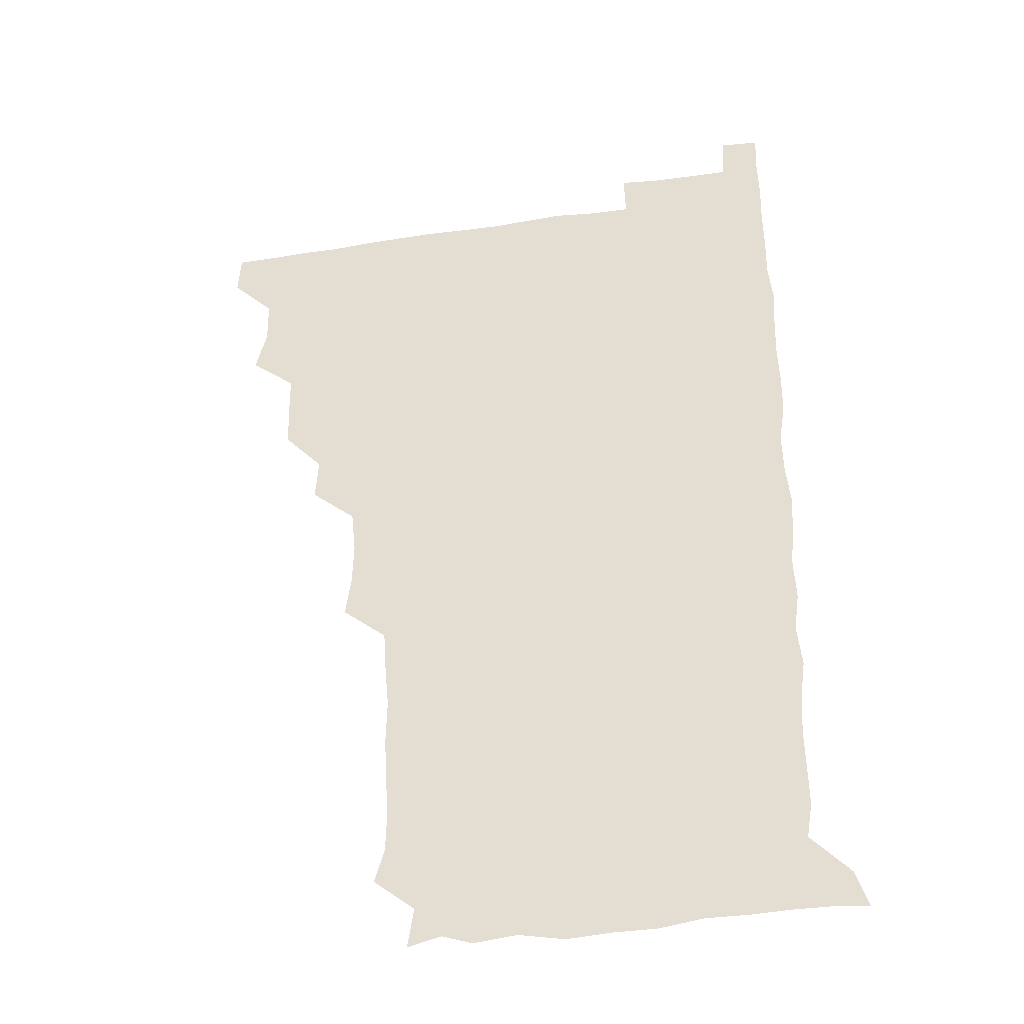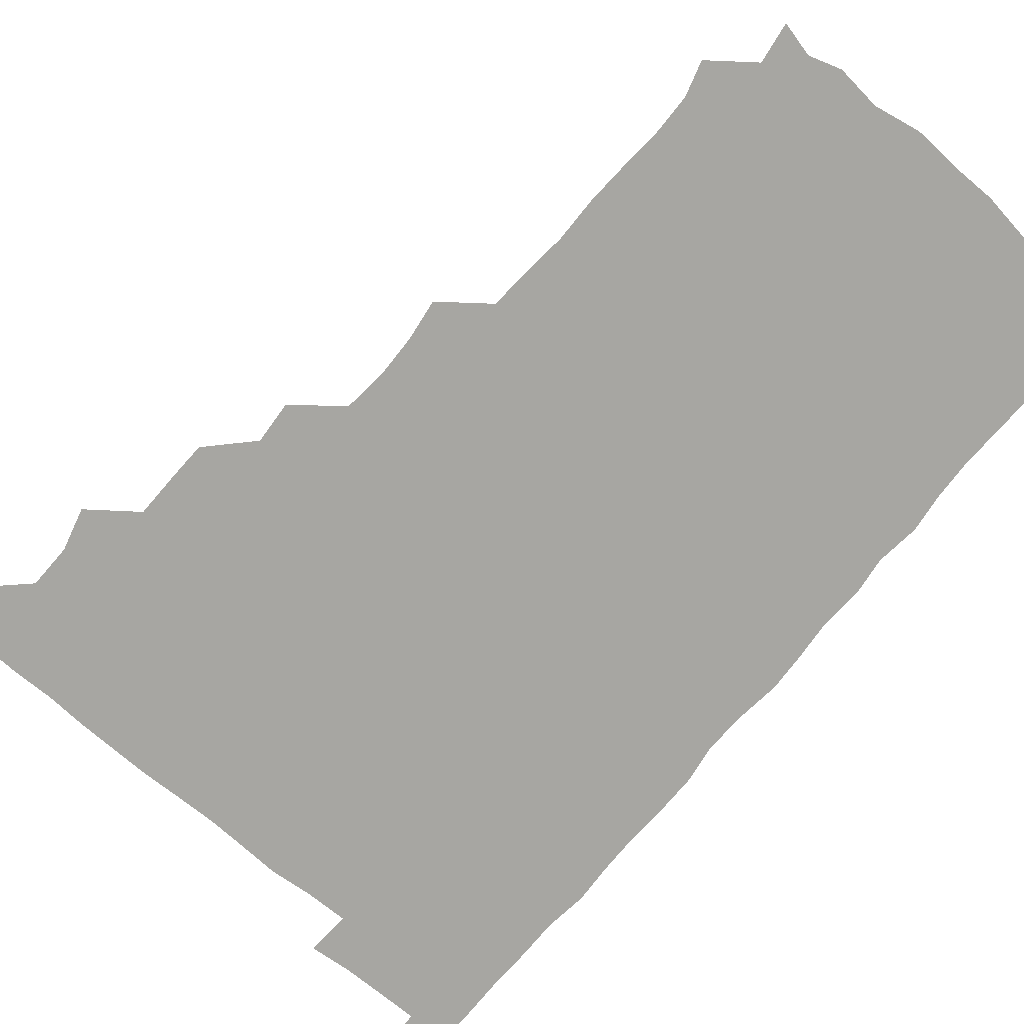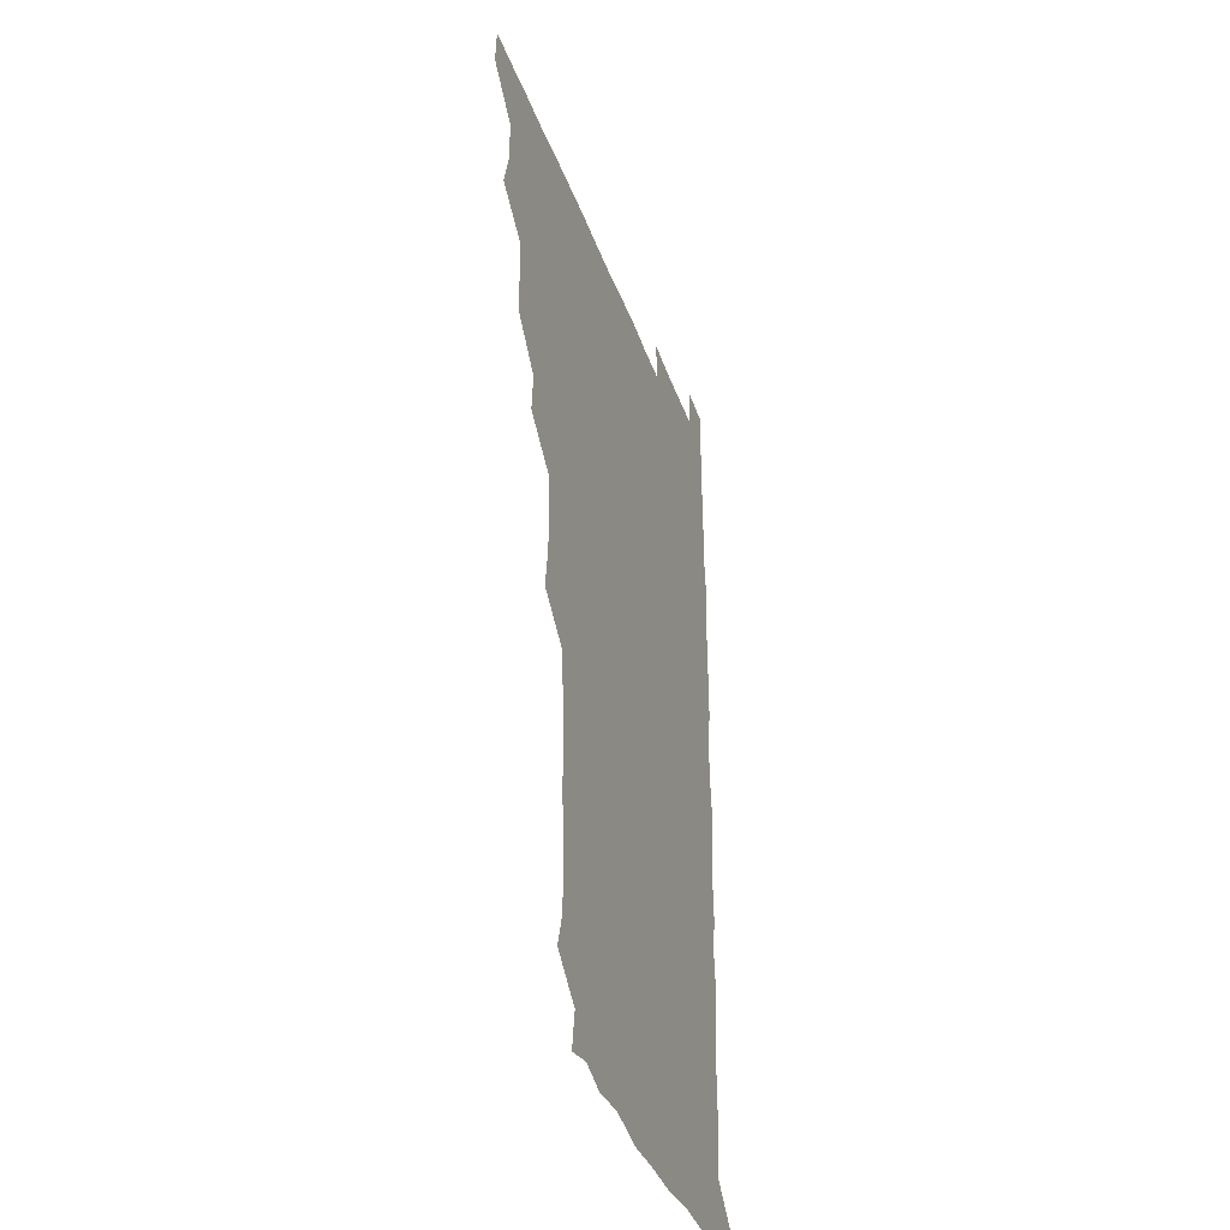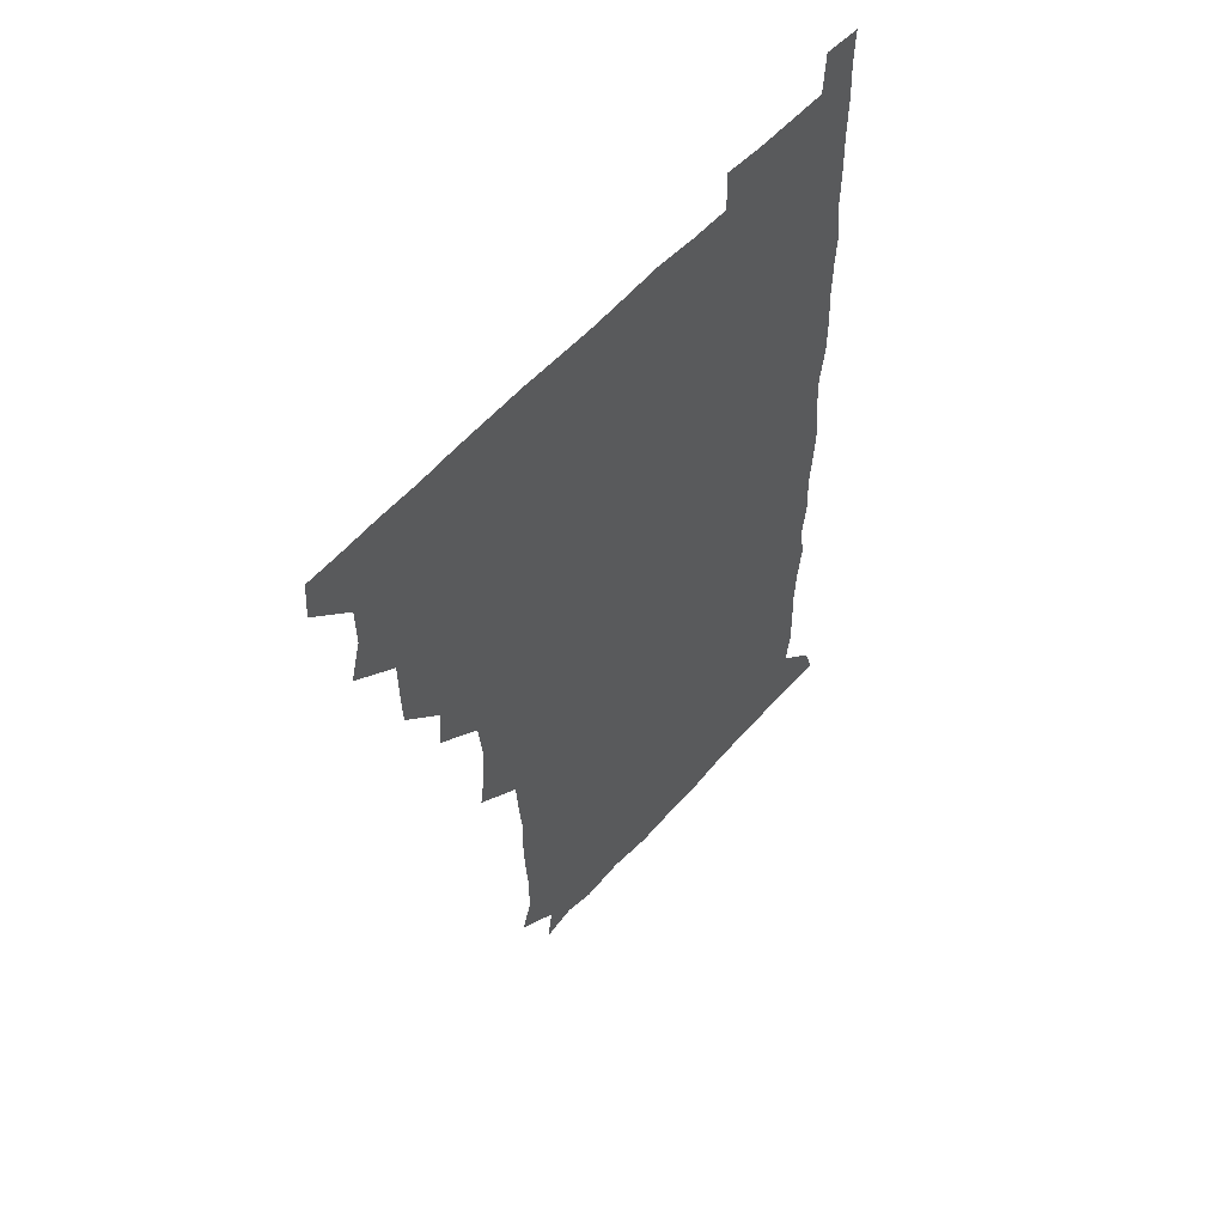
<metadata>
{"format":"obj","ext":"obj","renderer":"f3d","projection":"perspective","resolution":1024,"background":"white","views":[{"elev":-35.3,"azim":11.4,"up":"+Y"},{"elev":-74.0,"azim":-40.0,"up":"+Z"},{"elev":-38.4,"azim":-71.5,"up":"+Y"},{"elev":56.5,"azim":-49.1,"up":"+Y"}]}
</metadata>
<code>
v 480.1 510.6 0
v 481.2 525.6 0
v 492.2 462.8 0
v 496.5 478.6 0
v 496.3 495 0
v 496.7 510.6 0
v 496.2 525.6 0
v 509.9 418.5 0
v 509.5 433.7 0
v 509.4 449.6 0
v 511.8 466.4 0
v 511.8 480.9 0
v 512.6 496 0
v 512 510.6 0
v 510.9 526.2 0
v 523.6 387.1 0
v 524.8 403 0
v 526.1 420 0
v 526.5 435.9 0
v 525.5 450.7 0
v 526.2 465.8 0
v 526.5 480.9 0
v 527.3 495.9 0
v 526.6 510.8 0
v 526.1 525.9 0
v 539.6 326.3 0
v 541.7 341.4 0
v 542.3 357.2 0
v 540.7 373.6 0
v 540.6 390 0
v 542.7 407 0
v 540.6 420.6 0
v 543.2 437.7 0
v 542.5 451.9 0
v 541.7 466.3 0
v 542 481.2 0
v 542.1 495.7 0
v 541.7 510.3 0
v 540.8 526.8 0
v 556.3 205.2 0
v 560.1 217.9 0
v 560.6 233.6 0
v 559.4 249.6 0
v 558.6 264.8 0
v 559.1 281.5 0
v 557.7 295.9 0
v 556.6 313 0
v 556.8 329.9 0
v 557.1 345.5 0
v 556.6 360.3 0
v 556.7 376.2 0
v 556.4 391.3 0
v 556.9 406.9 0
v 556.1 421.3 0
v 556.8 436.5 0
v 557 451.7 0
v 557.1 466.5 0
v 557 481.1 0
v 556.7 495.8 0
v 556.3 510.7 0
v 555.6 527 0
v 569.8 178 0
v 572.1 193 0
v 570.2 206 0
v 574.7 225.2 0
v 573.8 240.1 0
v 573.4 255.2 0
v 573.1 270.3 0
v 572.3 284.8 0
v 572.4 301.1 0
v 572.5 317.1 0
v 572.6 332.4 0
v 571.8 346.5 0
v 571.7 361.7 0
v 571.5 376.5 0
v 571.4 391.6 0
v 571.9 407.2 0
v 572.1 422.1 0
v 571.8 436.6 0
v 571.9 451.7 0
v 571.7 466.3 0
v 571.4 481 0
v 571.5 495.6 0
v 571.4 510.1 0
v 570.2 527.3 0
v 582.5 181.2 0
v 585.8 194.4 0
v 586 209.9 0
v 588.9 228.8 0
v 587.8 242.9 0
v 588.1 257.5 0
v 587.6 272.4 0
v 586.5 285.7 0
v 586.9 302 0
v 586.7 316.7 0
v 586.7 332.1 0
v 586.9 347.4 0
v 586.5 361.9 0
v 586.8 377.7 0
v 586.8 392.6 0
v 586.7 407 0
v 587.2 422.7 0
v 586.3 436.4 0
v 586.7 451.7 0
v 587.1 466.3 0
v 586.2 481.2 0
v 586.3 495.7 0
v 586.2 510.4 0
v 585.2 526.7 0
v 594.3 177.4 0
v 601.9 199.6 0
v 602.8 215 0
v 602.7 228.3 0
v 601.2 240.4 0
v 602 258.2 0
v 601.7 272.5 0
v 601.9 288.1 0
v 601.7 302.6 0
v 601.6 316.8 0
v 601.4 332.1 0
v 601.6 347.5 0
v 601.2 361.3 0
v 601.2 376.3 0
v 601 391 0
v 601.5 407.2 0
v 601.4 422 0
v 601.1 436.2 0
v 601.5 451.5 0
v 601.6 466.2 0
v 601.4 481 0
v 600.9 496.2 0
v 601.1 510.7 0
v 600.5 526.3 0
v 610.8 179.2 0
v 616.4 199.4 0
v 616.9 214 0
v 616.9 228.8 0
v 616.8 243.2 0
v 616.5 257.4 0
v 616.4 272.2 0
v 616.3 287.1 0
v 615.9 301.3 0
v 616.5 318.9 0
v 616.4 332.6 0
v 616.4 347.7 0
v 615.9 361.1 0
v 616.3 377.1 0
v 616.3 392.2 0
v 616.3 407.2 0
v 616.1 421.6 0
v 616.1 436.5 0
v 616.5 452.1 0
v 616.3 466.4 0
v 616.5 481.1 0
v 616.8 495.5 0
v 616.4 510.2 0
v 615.3 526.9 0
v 628.2 176 0
v 630.3 197.9 0
v 631.2 213.8 0
v 631.4 229.2 0
v 631.2 243.1 0
v 631.4 258.3 0
v 631.1 273.1 0
v 631.2 288 0
v 631.5 302.6 0
v 631.2 316.9 0
v 631 332.3 0
v 631 347.4 0
v 631.2 363.1 0
v 631 376.9 0
v 631 392.2 0
v 630.9 407.7 0
v 631 421.7 0
v 630.9 436.6 0
v 631.1 451.6 0
v 631.1 466.3 0
v 631.3 481 0
v 631.6 495.5 0
v 631.1 510.5 0
v 629.6 527.5 0
v 645.1 177 0
v 645.5 197 0
v 645.6 213.9 0
v 645.8 229 0
v 645.8 242.6 0
v 646.1 258.3 0
v 646 271.8 0
v 645.6 287.1 0
v 645.7 304.4 0
v 646 317 0
v 645.9 331.2 0
v 645.8 347.1 0
v 645.7 362.4 0
v 645.6 377.9 0
v 645.7 392.4 0
v 645.8 406.9 0
v 645.6 422.3 0
v 645.4 437.6 0
v 646 451.5 0
v 646 466.1 0
v 646.1 481.2 0
v 646.2 495.8 0
v 646.1 510.6 0
v 645.4 526.1 0
v 661.8 177.1 0
v 660.7 197 0
v 660.5 212.8 0
v 660.2 228.6 0
v 660.9 241.1 0
v 660.2 258.3 0
v 660.6 273.1 0
v 660.5 288 0
v 660.4 303 0
v 660.5 317.7 0
v 660.5 331.8 0
v 660.2 348.3 0
v 660.3 362.8 0
v 660.9 376.4 0
v 660.2 392.6 0
v 660.6 406.9 0
v 660.5 422 0
v 661.2 436.2 0
v 660.7 451.8 0
v 660.8 466.5 0
v 660.9 481.1 0
v 660.8 496.1 0
v 661.1 510.7 0
v 661 525.8 0
v 660.3 542.1 0
v 678.6 179.5 0
v 676.1 196.8 0
v 675.1 213.2 0
v 674.8 228.2 0
v 675.3 242.5 0
v 675.1 257.4 0
v 674.8 273.4 0
v 675.2 287.4 0
v 674.5 303.8 0
v 674.9 317.9 0
v 674.7 333.4 0
v 675.3 347.3 0
v 674.8 362.6 0
v 675.1 377.1 0
v 676.1 391 0
v 675.4 406.7 0
v 675.3 421.9 0
v 675.6 436.4 0
v 674.8 452.6 0
v 675.4 466.7 0
v 675.5 481.4 0
v 675.7 496.1 0
v 675.8 510.8 0
v 675.8 525.8 0
v 675.5 540.7 0
v 695.1 179.5 0
v 691.2 196.2 0
v 689.7 212.3 0
v 689.3 227.7 0
v 689.8 241.9 0
v 689.5 257.4 0
v 689.8 272.1 0
v 689.8 287.1 0
v 689.7 302 0
v 688.9 318.2 0
v 689.6 332.3 0
v 690.1 346.8 0
v 690 361.6 0
v 689.5 376.9 0
v 690.6 390.8 0
v 688.6 408.6 0
v 690.4 421.6 0
v 690.3 436.6 0
v 690.2 451.6 0
v 690.2 466.5 0
v 690.4 481.3 0
v 690.4 496.2 0
v 690.4 511 0
v 690.7 525.8 0
v 690.9 540.4 0
v 710.2 180 0
v 706 195.3 0
v 703.9 211.1 0
v 704.5 225.4 0
v 704.5 240.2 0
v 704.2 255.5 0
v 703.7 271.6 0
v 704.5 285.9 0
v 704.3 300.8 0
v 703.8 316.6 0
v 704.3 331 0
v 705.5 345.3 0
v 703.7 361.9 0
v 703.6 376.3 0
v 705.7 390 0
v 704.5 406.7 0
v 704.3 421.6 0
v 705.4 435.7 0
v 704.2 451.7 0
v 704.6 466.3 0
v 704.8 481 0
v 705.5 495.7 0
v 705.1 511 0
v 705.8 525.8 0
v 705.6 540.2 0
v 706.4 556.7 0
v 724.3 180 0
v 718.6 195.7 0
v 717.5 207.8 0
v 719.6 220.9 0
v 719.3 235.7 0
v 718.9 251.2 0
v 719.7 266.1 0
v 721.5 280.2 0
v 719.7 296.2 0
v 721.6 310.8 0
v 720.7 326.6 0
v 722 341.2 0
v 722.8 355.9 0
v 721 371.9 0
v 720.5 387.9 0
v 722.7 402.6 0
v 722.8 417.7 0
v 722.1 432.9 0
v 722.3 448.2 0
v 723.1 463 0
v 721.3 479 0
v 721.4 494.5 0
v 721 510.3 0
v 721.2 525.7 0
v 720.6 540.9 0
v 721 555.6 0
v 737.3 178.8 0
v 732.5 192.6 0
f 5 6 1
f 1 6 2
f 6 7 2
f 10 11 3
f 3 11 4
f 11 12 4
f 4 12 5
f 12 13 5
f 5 13 6
f 13 14 6
f 6 14 7
f 14 15 7
f 17 18 8
f 8 18 9
f 18 19 9
f 9 19 10
f 19 20 10
f 10 20 11
f 20 21 11
f 11 21 12
f 21 22 12
f 12 22 13
f 22 23 13
f 13 23 14
f 23 24 14
f 14 24 15
f 24 25 15
f 29 30 16
f 16 30 17
f 30 31 17
f 17 31 18
f 31 32 18
f 18 32 19
f 32 33 19
f 19 33 20
f 33 34 20
f 20 34 21
f 34 35 21
f 21 35 22
f 35 36 22
f 22 36 23
f 36 37 23
f 23 37 24
f 37 38 24
f 24 38 25
f 38 39 25
f 47 48 26
f 26 48 27
f 48 49 27
f 27 49 28
f 49 50 28
f 28 50 29
f 50 51 29
f 29 51 30
f 51 52 30
f 30 52 31
f 52 53 31
f 31 53 32
f 53 54 32
f 32 54 33
f 54 55 33
f 33 55 34
f 55 56 34
f 34 56 35
f 56 57 35
f 35 57 36
f 57 58 36
f 36 58 37
f 58 59 37
f 37 59 38
f 59 60 38
f 38 60 39
f 60 61 39
f 63 64 40
f 40 64 41
f 64 65 41
f 41 65 42
f 65 66 42
f 42 66 43
f 66 67 43
f 43 67 44
f 67 68 44
f 44 68 45
f 68 69 45
f 45 69 46
f 69 70 46
f 46 70 47
f 70 71 47
f 47 71 48
f 71 72 48
f 48 72 49
f 72 73 49
f 49 73 50
f 73 74 50
f 50 74 51
f 74 75 51
f 51 75 52
f 75 76 52
f 52 76 53
f 76 77 53
f 53 77 54
f 77 78 54
f 54 78 55
f 78 79 55
f 55 79 56
f 79 80 56
f 56 80 57
f 80 81 57
f 57 81 58
f 81 82 58
f 58 82 59
f 82 83 59
f 59 83 60
f 83 84 60
f 60 84 61
f 84 85 61
f 62 86 63
f 86 87 63
f 63 87 64
f 87 88 64
f 64 88 65
f 88 89 65
f 65 89 66
f 89 90 66
f 66 90 67
f 90 91 67
f 67 91 68
f 91 92 68
f 68 92 69
f 92 93 69
f 69 93 70
f 93 94 70
f 70 94 71
f 94 95 71
f 71 95 72
f 95 96 72
f 72 96 73
f 96 97 73
f 73 97 74
f 97 98 74
f 74 98 75
f 98 99 75
f 75 99 76
f 99 100 76
f 76 100 77
f 100 101 77
f 77 101 78
f 101 102 78
f 78 102 79
f 102 103 79
f 79 103 80
f 103 104 80
f 80 104 81
f 104 105 81
f 81 105 82
f 105 106 82
f 82 106 83
f 106 107 83
f 83 107 84
f 107 108 84
f 84 108 85
f 108 109 85
f 86 110 87
f 110 111 87
f 87 111 88
f 111 112 88
f 88 112 89
f 112 113 89
f 89 113 90
f 113 114 90
f 90 114 91
f 114 115 91
f 91 115 92
f 115 116 92
f 92 116 93
f 116 117 93
f 93 117 94
f 117 118 94
f 94 118 95
f 118 119 95
f 95 119 96
f 119 120 96
f 96 120 97
f 120 121 97
f 97 121 98
f 121 122 98
f 98 122 99
f 122 123 99
f 99 123 100
f 123 124 100
f 100 124 101
f 124 125 101
f 101 125 102
f 125 126 102
f 102 126 103
f 126 127 103
f 103 127 104
f 127 128 104
f 104 128 105
f 128 129 105
f 105 129 106
f 129 130 106
f 106 130 107
f 130 131 107
f 107 131 108
f 131 132 108
f 108 132 109
f 132 133 109
f 110 134 111
f 134 135 111
f 111 135 112
f 135 136 112
f 112 136 113
f 136 137 113
f 113 137 114
f 137 138 114
f 114 138 115
f 138 139 115
f 115 139 116
f 139 140 116
f 116 140 117
f 140 141 117
f 117 141 118
f 141 142 118
f 118 142 119
f 142 143 119
f 119 143 120
f 143 144 120
f 120 144 121
f 144 145 121
f 121 145 122
f 145 146 122
f 122 146 123
f 146 147 123
f 123 147 124
f 147 148 124
f 124 148 125
f 148 149 125
f 125 149 126
f 149 150 126
f 126 150 127
f 150 151 127
f 127 151 128
f 151 152 128
f 128 152 129
f 152 153 129
f 129 153 130
f 153 154 130
f 130 154 131
f 154 155 131
f 131 155 132
f 155 156 132
f 132 156 133
f 156 157 133
f 134 158 135
f 158 159 135
f 135 159 136
f 159 160 136
f 136 160 137
f 160 161 137
f 137 161 138
f 161 162 138
f 138 162 139
f 162 163 139
f 139 163 140
f 163 164 140
f 140 164 141
f 164 165 141
f 141 165 142
f 165 166 142
f 142 166 143
f 166 167 143
f 143 167 144
f 167 168 144
f 144 168 145
f 168 169 145
f 145 169 146
f 169 170 146
f 146 170 147
f 170 171 147
f 147 171 148
f 171 172 148
f 148 172 149
f 172 173 149
f 149 173 150
f 173 174 150
f 150 174 151
f 174 175 151
f 151 175 152
f 175 176 152
f 152 176 153
f 176 177 153
f 153 177 154
f 177 178 154
f 154 178 155
f 178 179 155
f 155 179 156
f 179 180 156
f 156 180 157
f 180 181 157
f 158 182 159
f 182 183 159
f 159 183 160
f 183 184 160
f 160 184 161
f 184 185 161
f 161 185 162
f 185 186 162
f 162 186 163
f 186 187 163
f 163 187 164
f 187 188 164
f 164 188 165
f 188 189 165
f 165 189 166
f 189 190 166
f 166 190 167
f 190 191 167
f 167 191 168
f 191 192 168
f 168 192 169
f 192 193 169
f 169 193 170
f 193 194 170
f 170 194 171
f 194 195 171
f 171 195 172
f 195 196 172
f 172 196 173
f 196 197 173
f 173 197 174
f 197 198 174
f 174 198 175
f 198 199 175
f 175 199 176
f 199 200 176
f 176 200 177
f 200 201 177
f 177 201 178
f 201 202 178
f 178 202 179
f 202 203 179
f 179 203 180
f 203 204 180
f 180 204 181
f 204 205 181
f 182 206 183
f 206 207 183
f 183 207 184
f 207 208 184
f 184 208 185
f 208 209 185
f 185 209 186
f 209 210 186
f 186 210 187
f 210 211 187
f 187 211 188
f 211 212 188
f 188 212 189
f 212 213 189
f 189 213 190
f 213 214 190
f 190 214 191
f 214 215 191
f 191 215 192
f 215 216 192
f 192 216 193
f 216 217 193
f 193 217 194
f 217 218 194
f 194 218 195
f 218 219 195
f 195 219 196
f 219 220 196
f 196 220 197
f 220 221 197
f 197 221 198
f 221 222 198
f 198 222 199
f 222 223 199
f 199 223 200
f 223 224 200
f 200 224 201
f 224 225 201
f 201 225 202
f 225 226 202
f 202 226 203
f 226 227 203
f 203 227 204
f 227 228 204
f 204 228 205
f 228 229 205
f 206 231 207
f 231 232 207
f 207 232 208
f 232 233 208
f 208 233 209
f 233 234 209
f 209 234 210
f 234 235 210
f 210 235 211
f 235 236 211
f 211 236 212
f 236 237 212
f 212 237 213
f 237 238 213
f 213 238 214
f 238 239 214
f 214 239 215
f 239 240 215
f 215 240 216
f 240 241 216
f 216 241 217
f 241 242 217
f 217 242 218
f 242 243 218
f 218 243 219
f 243 244 219
f 219 244 220
f 244 245 220
f 220 245 221
f 245 246 221
f 221 246 222
f 246 247 222
f 222 247 223
f 247 248 223
f 223 248 224
f 248 249 224
f 224 249 225
f 249 250 225
f 225 250 226
f 250 251 226
f 226 251 227
f 251 252 227
f 227 252 228
f 252 253 228
f 228 253 229
f 253 254 229
f 229 254 230
f 254 255 230
f 231 256 232
f 256 257 232
f 232 257 233
f 257 258 233
f 233 258 234
f 258 259 234
f 234 259 235
f 259 260 235
f 235 260 236
f 260 261 236
f 236 261 237
f 261 262 237
f 237 262 238
f 262 263 238
f 238 263 239
f 263 264 239
f 239 264 240
f 264 265 240
f 240 265 241
f 265 266 241
f 241 266 242
f 266 267 242
f 242 267 243
f 267 268 243
f 243 268 244
f 268 269 244
f 244 269 245
f 269 270 245
f 245 270 246
f 270 271 246
f 246 271 247
f 271 272 247
f 247 272 248
f 272 273 248
f 248 273 249
f 273 274 249
f 249 274 250
f 274 275 250
f 250 275 251
f 275 276 251
f 251 276 252
f 276 277 252
f 252 277 253
f 277 278 253
f 253 278 254
f 278 279 254
f 254 279 255
f 279 280 255
f 256 281 257
f 281 282 257
f 257 282 258
f 282 283 258
f 258 283 259
f 283 284 259
f 259 284 260
f 284 285 260
f 260 285 261
f 285 286 261
f 261 286 262
f 286 287 262
f 262 287 263
f 287 288 263
f 263 288 264
f 288 289 264
f 264 289 265
f 289 290 265
f 265 290 266
f 290 291 266
f 266 291 267
f 291 292 267
f 267 292 268
f 292 293 268
f 268 293 269
f 293 294 269
f 269 294 270
f 294 295 270
f 270 295 271
f 295 296 271
f 271 296 272
f 296 297 272
f 272 297 273
f 297 298 273
f 273 298 274
f 298 299 274
f 274 299 275
f 299 300 275
f 275 300 276
f 300 301 276
f 276 301 277
f 301 302 277
f 277 302 278
f 302 303 278
f 278 303 279
f 303 304 279
f 279 304 280
f 304 305 280
f 281 307 282
f 307 308 282
f 282 308 283
f 308 309 283
f 283 309 284
f 309 310 284
f 284 310 285
f 310 311 285
f 285 311 286
f 311 312 286
f 286 312 287
f 312 313 287
f 287 313 288
f 313 314 288
f 288 314 289
f 314 315 289
f 289 315 290
f 315 316 290
f 290 316 291
f 316 317 291
f 291 317 292
f 317 318 292
f 292 318 293
f 318 319 293
f 293 319 294
f 319 320 294
f 294 320 295
f 320 321 295
f 295 321 296
f 321 322 296
f 296 322 297
f 322 323 297
f 297 323 298
f 323 324 298
f 298 324 299
f 324 325 299
f 299 325 300
f 325 326 300
f 300 326 301
f 326 327 301
f 301 327 302
f 327 328 302
f 302 328 303
f 328 329 303
f 303 329 304
f 329 330 304
f 304 330 305
f 330 331 305
f 305 331 306
f 331 332 306
f 307 333 308
f 333 334 308
f 308 334 309

</code>
